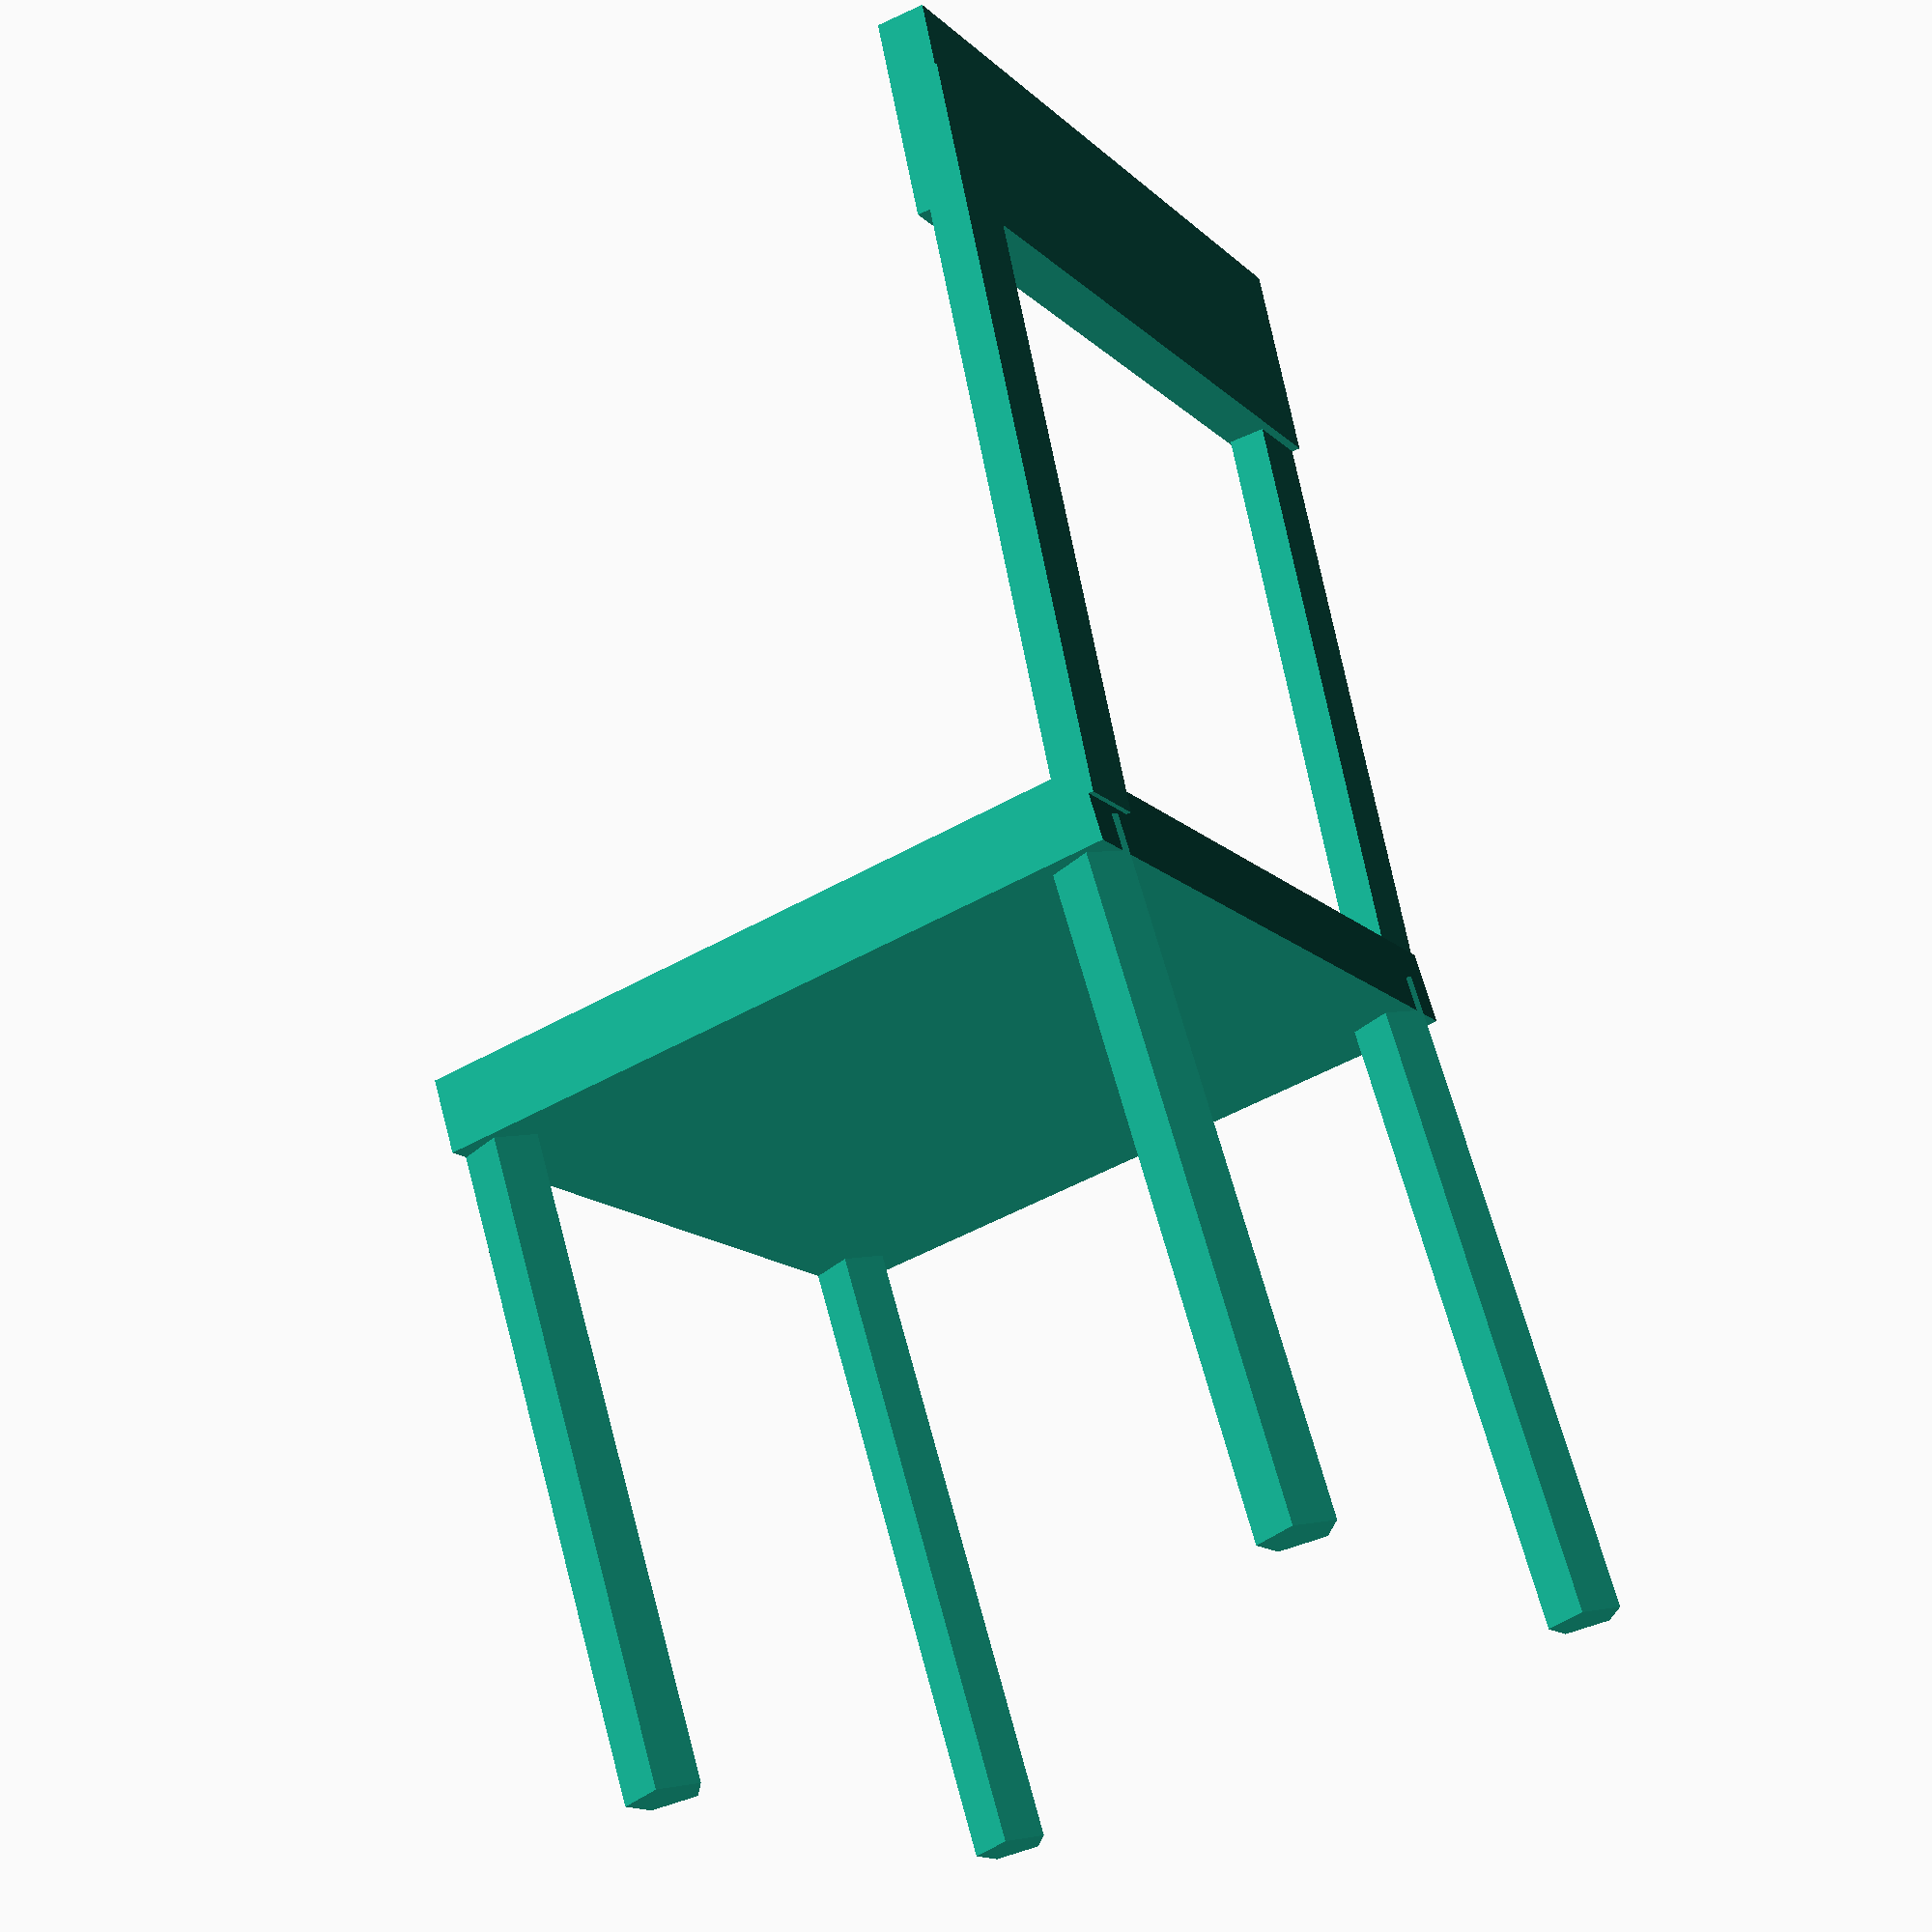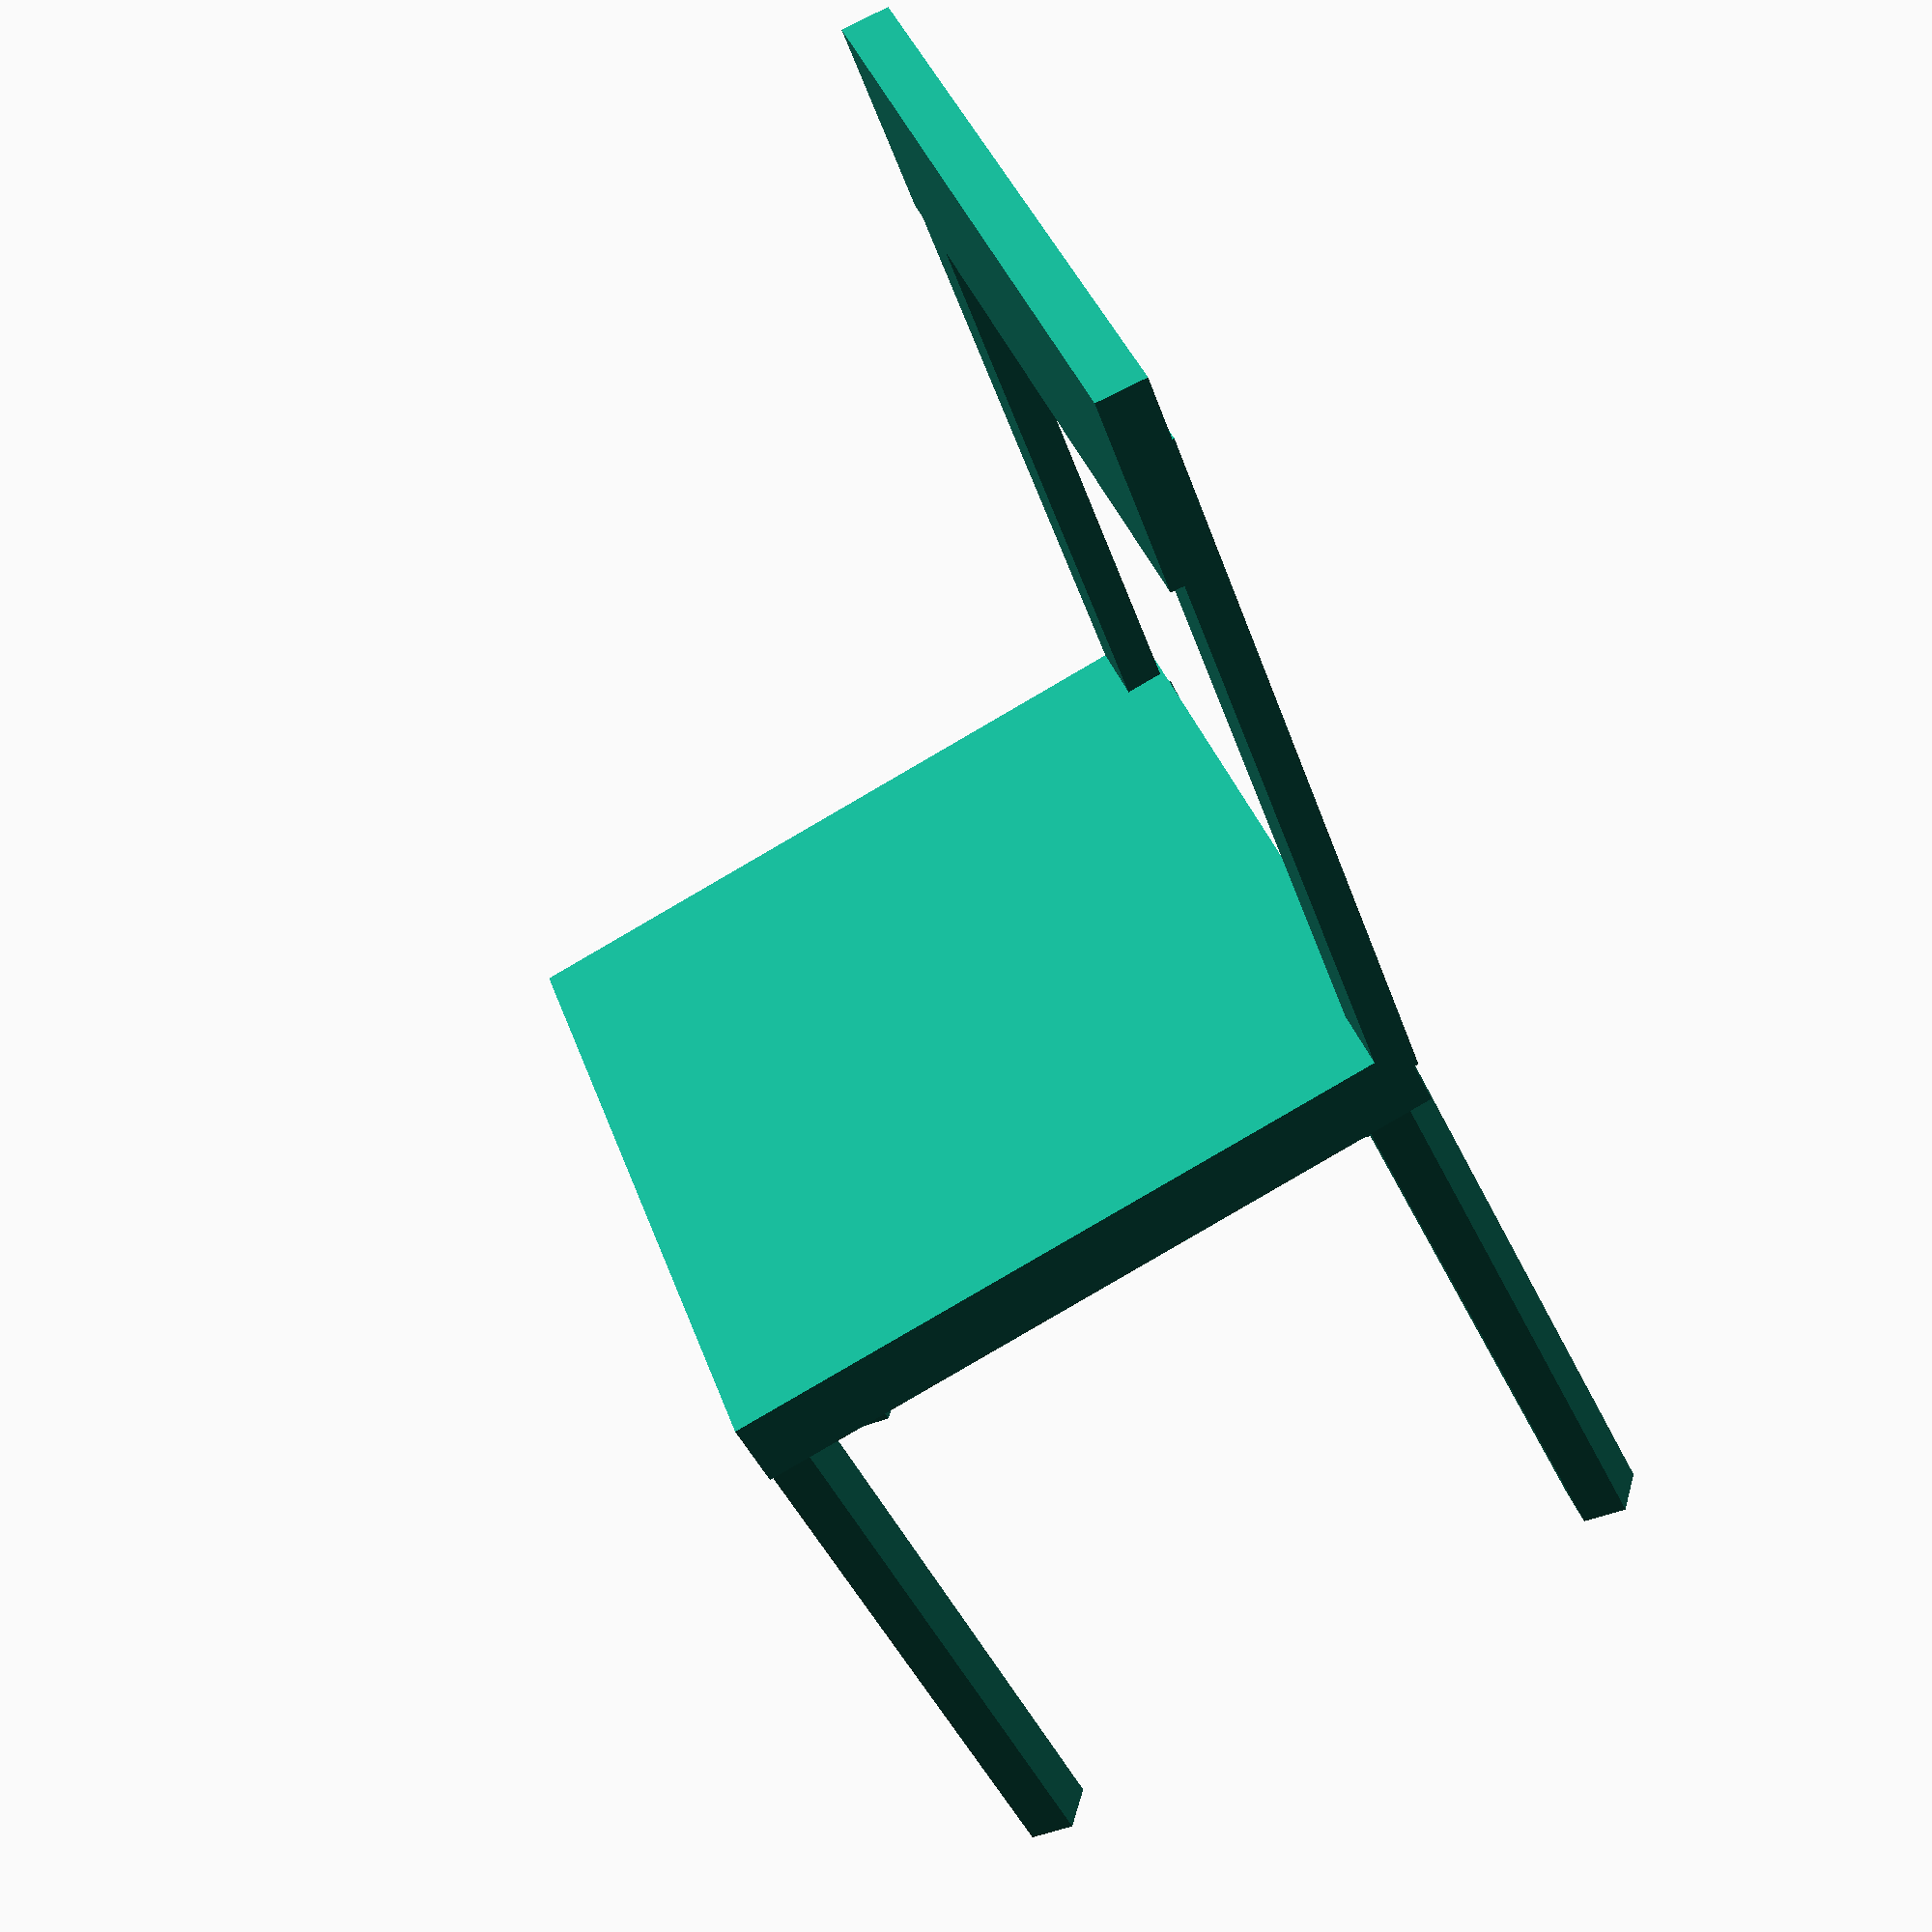
<openscad>
translate([0,-0,18])
cube([19 , 20, 2, ], center = true);

translate([10, 0, 20 * sin(90)])


rotate([0, 95, 0]) translate ([-9 ,9 ,-1]) cube([21, 2, 1], center = true);
rotate([0, -85, 0])
translate ([29 ,-9 ,-7.5]) cube([20, 2, 1], center = true);
rotate([0, 95, 0]) translate ([-38 ,0 ,7.3]) cube([5.5, 20, 1.3], center = true);


translate([-8.7, 8.8, 0])


cylinder(r1=1, r2=1, h=18);

translate([8.6,8.8,0])

cylinder(r1=1, r2=1, h=18);

translate([8.6,-8.8,0])

cylinder(r1=1, r2=1, h=18);

translate([-8.7,-8.8,0])

cylinder(r1=1, r2=1, h=18);

</openscad>
<views>
elev=113.0 azim=29.4 roll=15.1 proj=p view=wireframe
elev=46.4 azim=341.1 roll=23.9 proj=p view=solid
</views>
